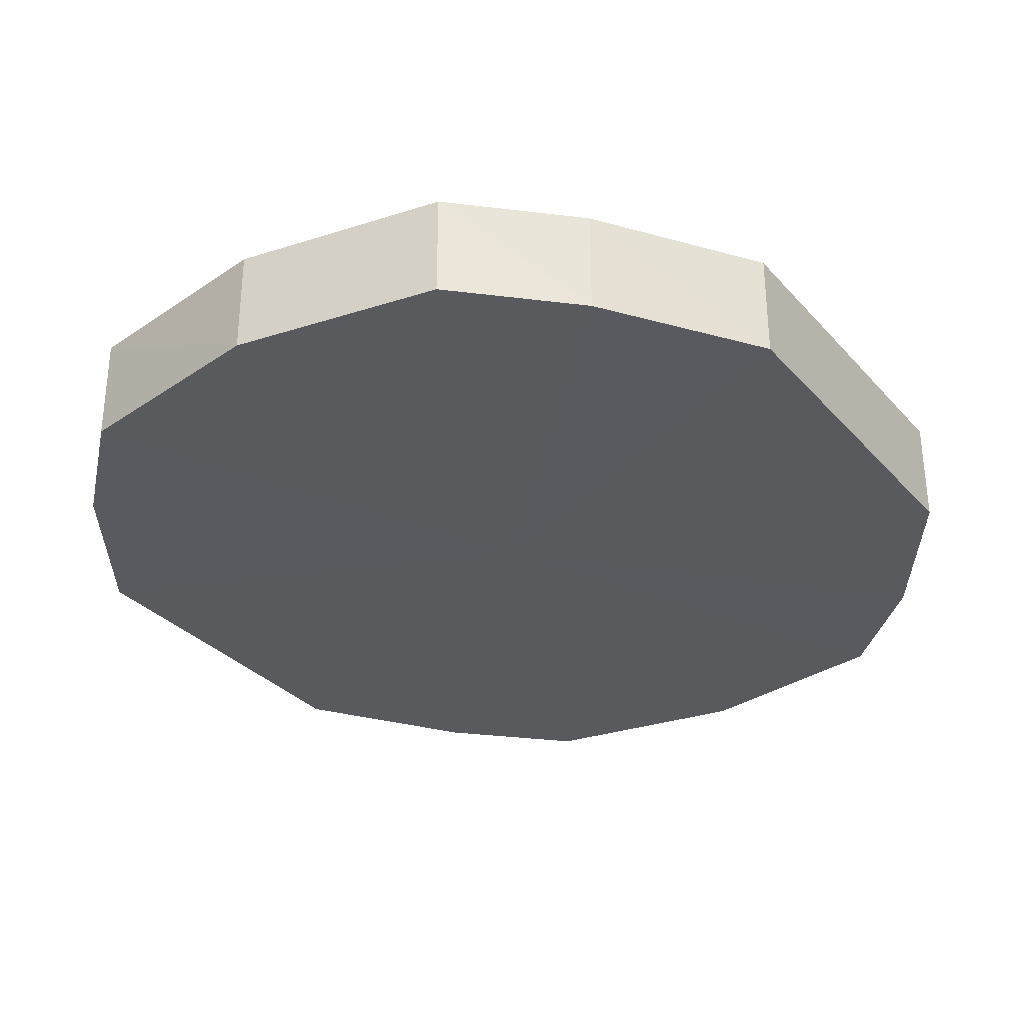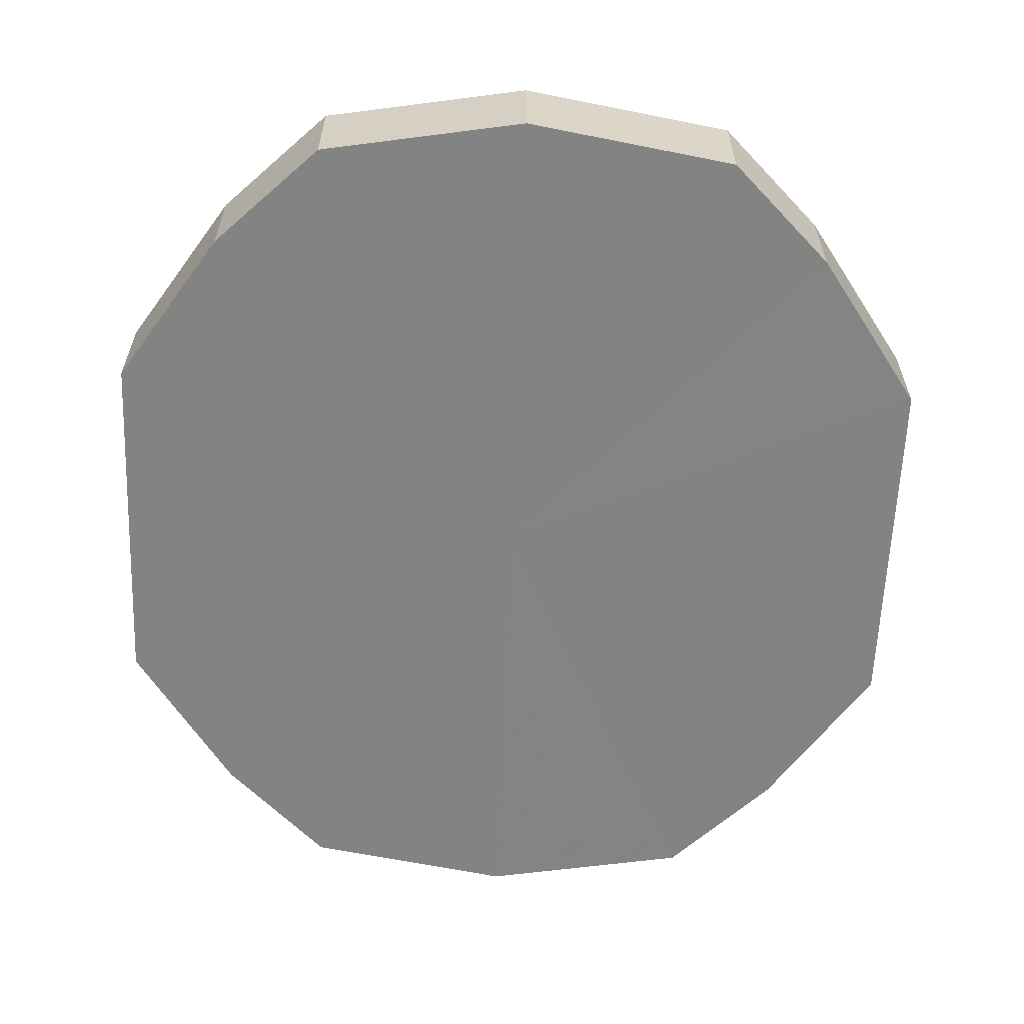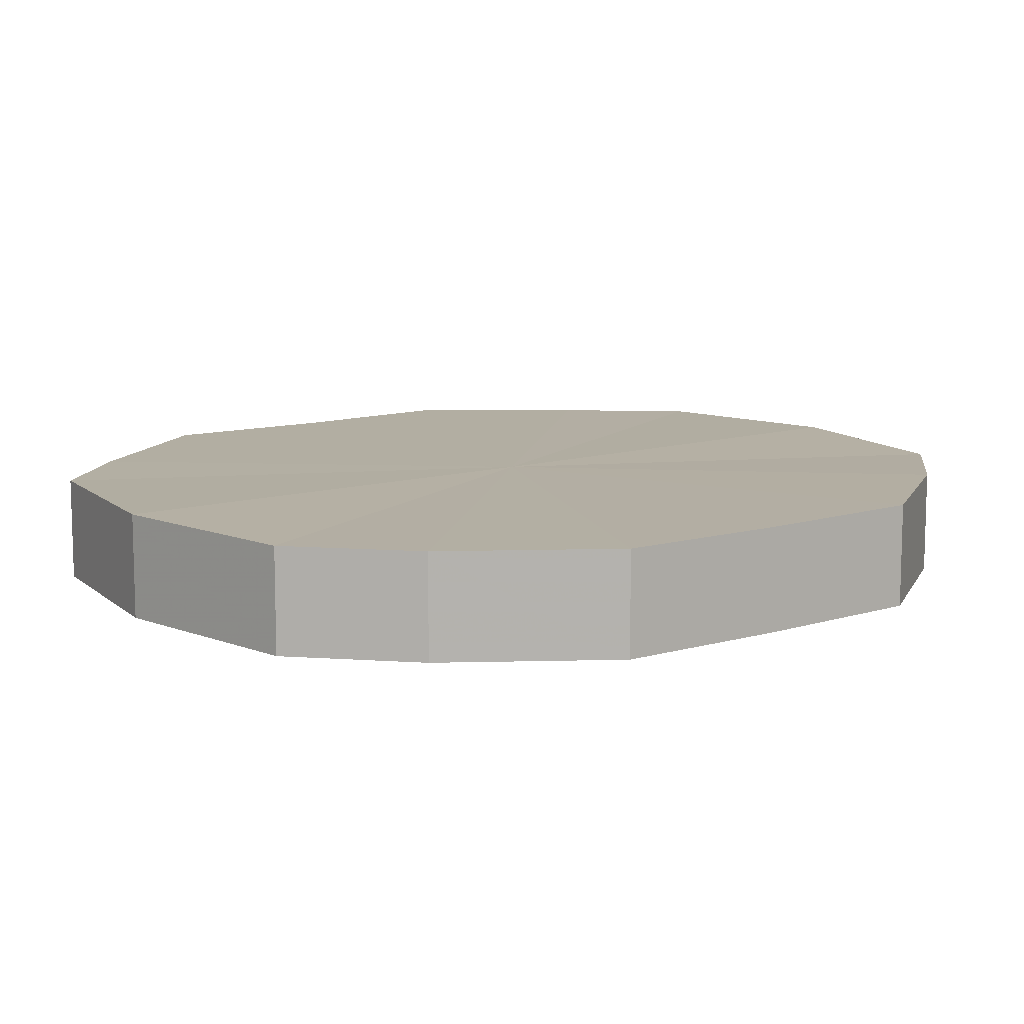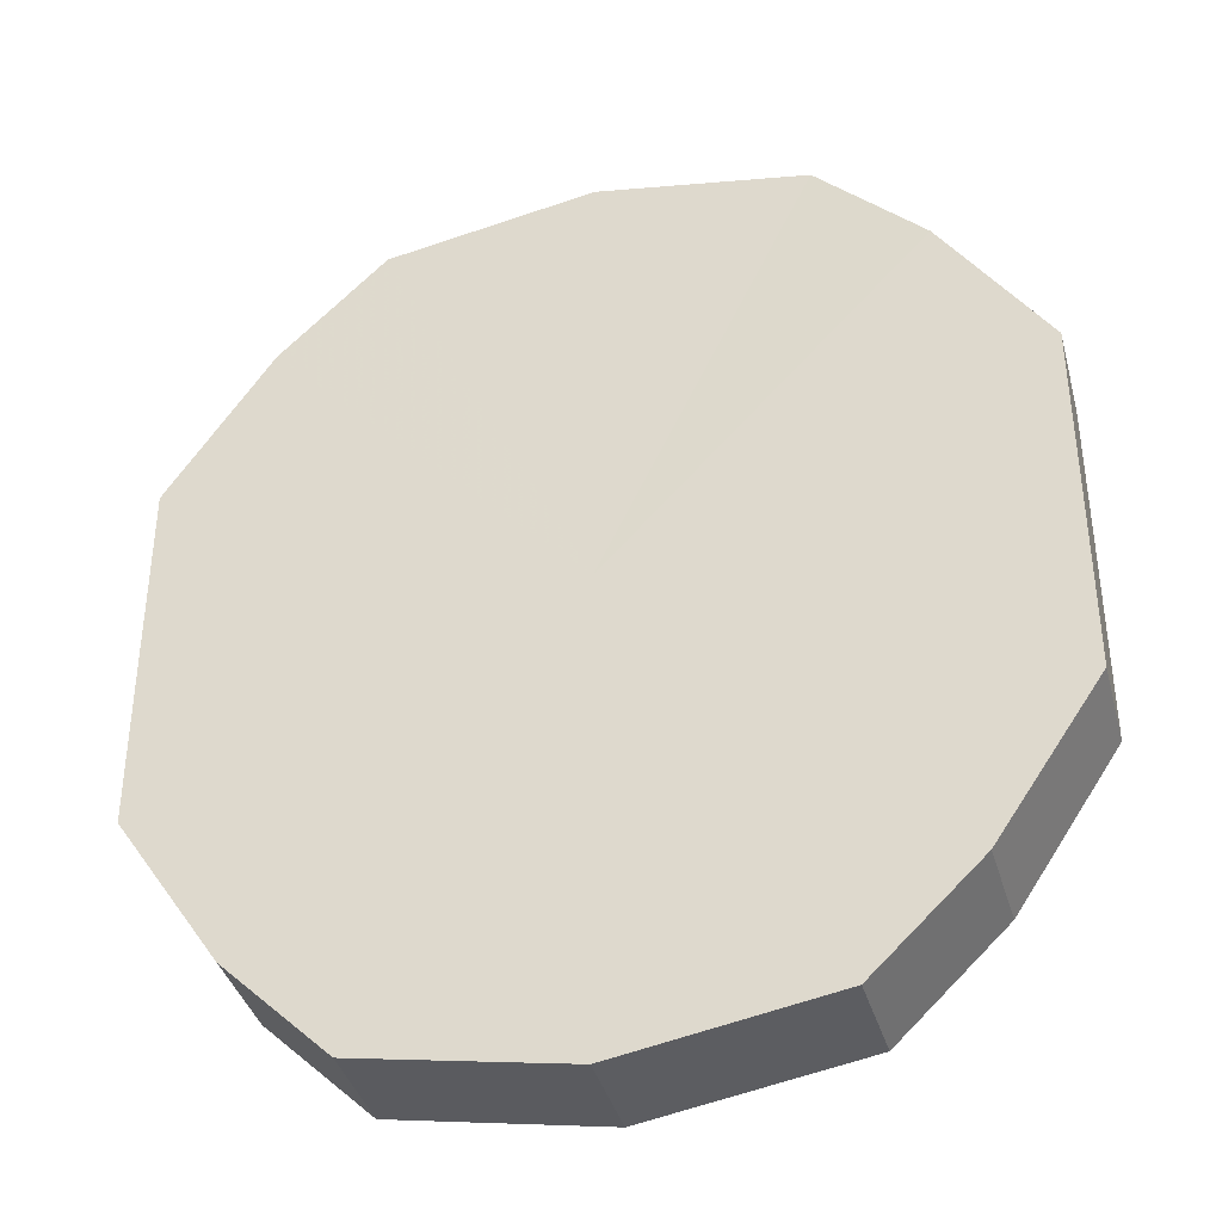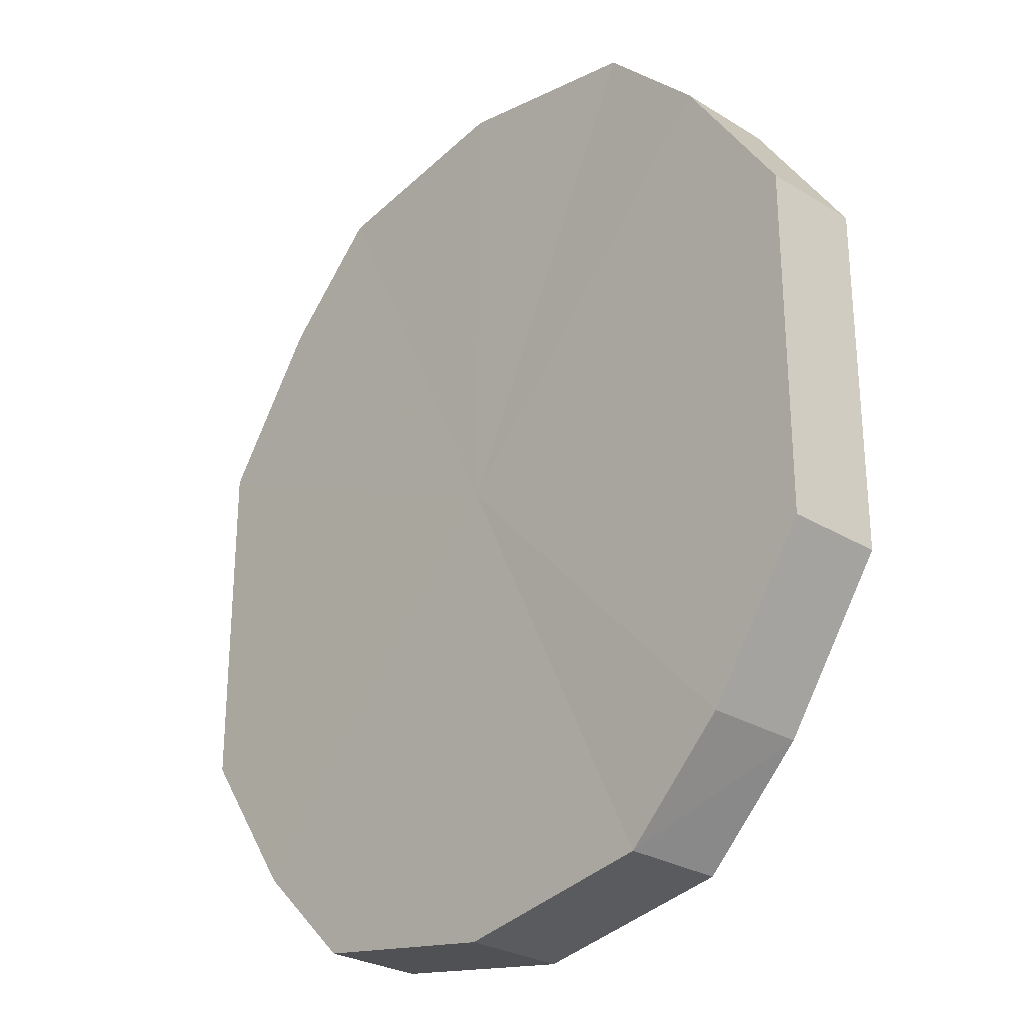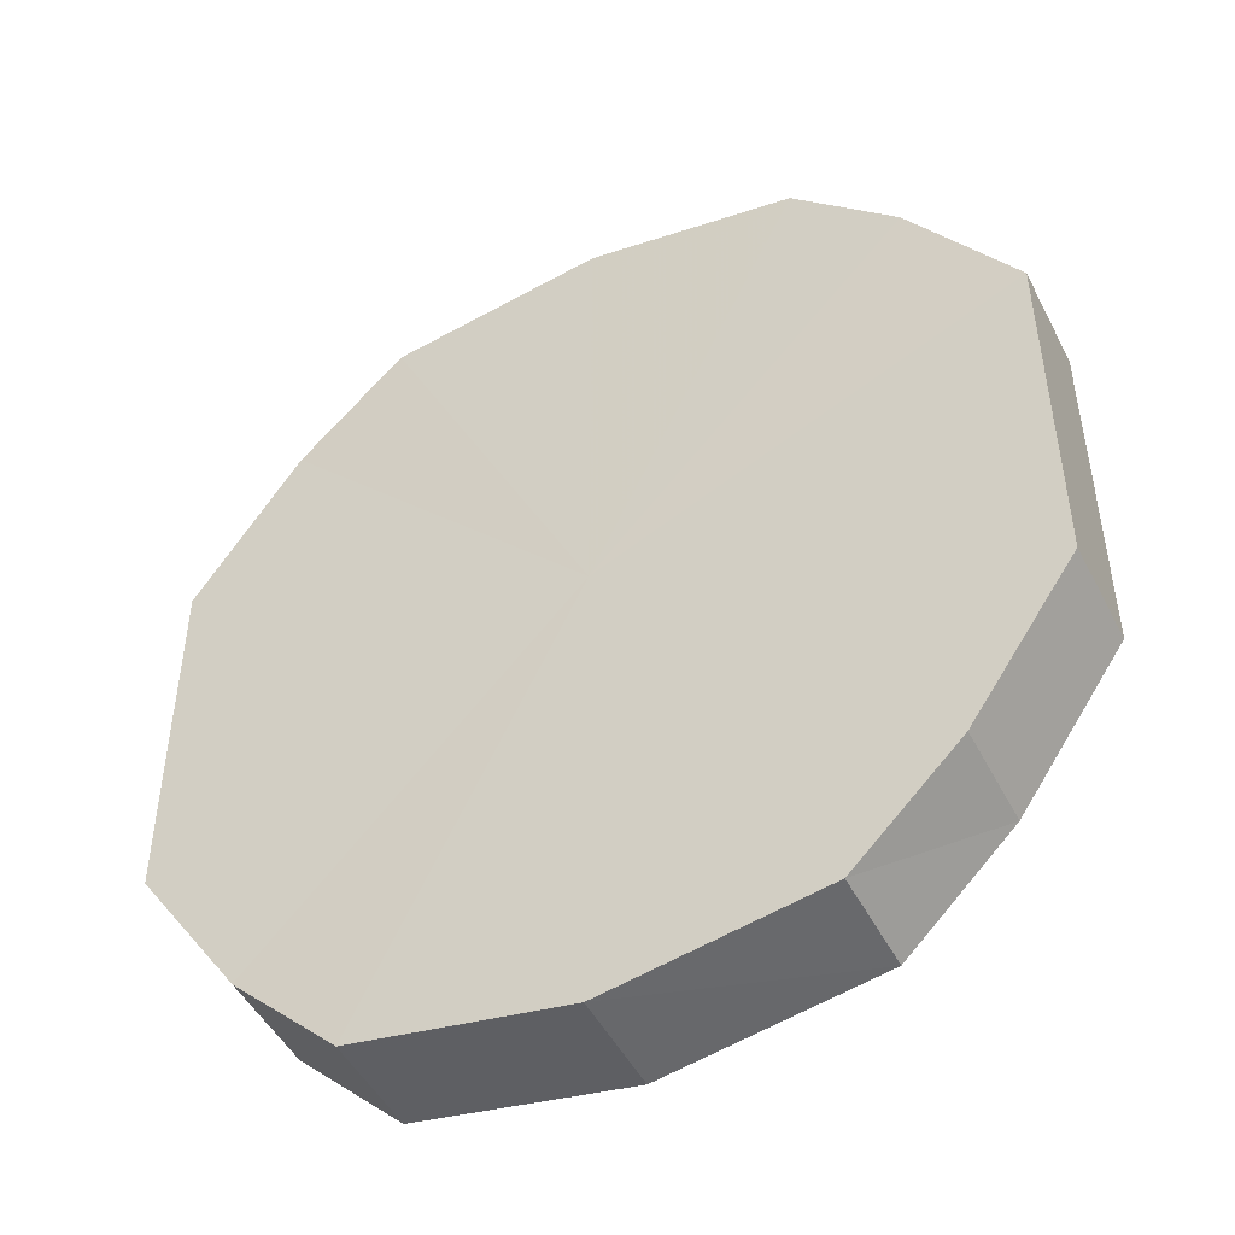
<metadata>
{"format":"obj","ext":"obj","renderer":"f3d","projection":"perspective","resolution":1024,"background":"white","views":[{"elev":-31.7,"azim":-145.9,"up":"+Y"},{"elev":-61.2,"azim":-2.1,"up":"+Y"},{"elev":10.9,"azim":-127.2,"up":"+Y"},{"elev":-37.9,"azim":-164.7,"up":"+Z"},{"elev":-27.5,"azim":47.1,"up":"+Z"},{"elev":-48.1,"azim":-153.5,"up":"+Z"}]}
</metadata>
<code>
o 1391
v 2229 1876 7.995
v 2229 1876 7.977
v 2229 1876 7.995
v 2229 1876 7.963
v 2229 1876 7.977
v 2229 1876 8.012
v 2229 1876 8.012
v 2229 1876 7.953
v 2229 1876 7.963
v 2229 1876 8.026
v 2229 1876 8.026
v 2229 1876 7.95
v 2229 1876 7.953
v 2229 1876 8.036
v 2229 1876 8.036
v 2229 1876 7.953
v 2229 1876 7.95
v 2229 1876 8.04
v 2229 1876 8.04
v 2229 1876 7.963
v 2229 1876 7.953
v 2229 1876 8.036
v 2229 1876 8.036
v 2229 1876 7.977
v 2229 1876 7.963
v 2229 1876 8.026
v 2229 1876 8.026
v 2229 1876 7.995
v 2229 1876 7.977
v 2229 1876 8.012
v 2229 1876 8.012
v 2229 1876 7.995
v 2229 1876 7.995
v 2229 1876 7.977
v 2229 1876 7.977
v 2229 1876 7.963
v 2229 1876 7.963
v 2229 1876 8.012
v 2229 1876 7.995
v 2229 1876 8.026
v 2229 1876 8.012
v 2229 1876 7.953
v 2229 1876 7.953
v 2229 1876 8.036
v 2229 1876 8.026
v 2229 1876 8.04
v 2229 1876 8.036
v 2229 1876 7.95
v 2229 1876 7.95
v 2229 1876 8.036
v 2229 1876 8.04
v 2229 1876 8.026
v 2229 1876 8.036
v 2229 1876 7.953
v 2229 1876 7.953
v 2229 1876 8.012
v 2229 1876 8.026
v 2229 1876 7.995
v 2229 1876 8.012
v 2229 1876 7.963
v 2229 1876 7.963
v 2229 1876 7.977
v 2229 1876 7.995
v 2229 1876 7.977
v 2229 1876 7.995
v 2229 1876 7.977
v 2229 1876 7.995
v 2229 1876 7.963
v 2229 1876 8.012
v 2229 1876 7.953
v 2229 1876 8.026
v 2229 1876 7.95
v 2229 1876 8.036
v 2229 1876 7.953
v 2229 1876 8.04
v 2229 1876 7.963
v 2229 1876 8.036
v 2229 1876 7.977
v 2229 1876 8.026
v 2229 1876 7.995
v 2229 1876 8.012
v 2229 1876 7.995
v 2229 1876 7.995
v 2229 1876 7.977
v 2229 1876 8.012
v 2229 1876 7.963
v 2229 1876 8.026
v 2229 1876 7.953
v 2229 1876 8.036
v 2229 1876 7.95
v 2229 1876 8.04
v 2229 1876 7.953
v 2229 1876 8.036
v 2229 1876 7.963
v 2229 1876 8.026
v 2229 1876 7.977
v 2229 1876 8.012
v 2229 1876 7.995
f 1 2 3
f 2 4 5
f 6 1 7
f 4 8 9
f 10 6 11
f 8 12 13
f 14 10 15
f 12 16 17
f 18 14 19
f 16 20 21
f 22 18 23
f 20 24 25
f 26 22 27
f 24 28 29
f 30 26 31
f 28 30 32
f 33 34 35
f 35 36 37
f 38 39 33
f 40 41 38
f 37 42 43
f 44 45 40
f 46 47 44
f 43 48 49
f 50 51 46
f 52 53 50
f 49 54 55
f 56 57 52
f 58 59 56
f 55 60 61
f 62 63 58
f 61 64 62
f 65 66 67
f 65 68 66
f 65 67 69
f 65 70 68
f 65 69 71
f 65 72 70
f 65 71 73
f 65 74 72
f 65 73 75
f 65 76 74
f 65 75 77
f 65 78 76
f 65 77 79
f 65 80 78
f 65 79 81
f 65 81 80
f 82 83 84
f 82 85 83
f 82 84 86
f 82 87 85
f 82 86 88
f 82 89 87
f 82 88 90
f 82 91 89
f 82 90 92
f 82 93 91
f 82 92 94
f 82 95 93
f 82 94 96
f 82 97 95
f 82 96 98
f 82 98 97

</code>
